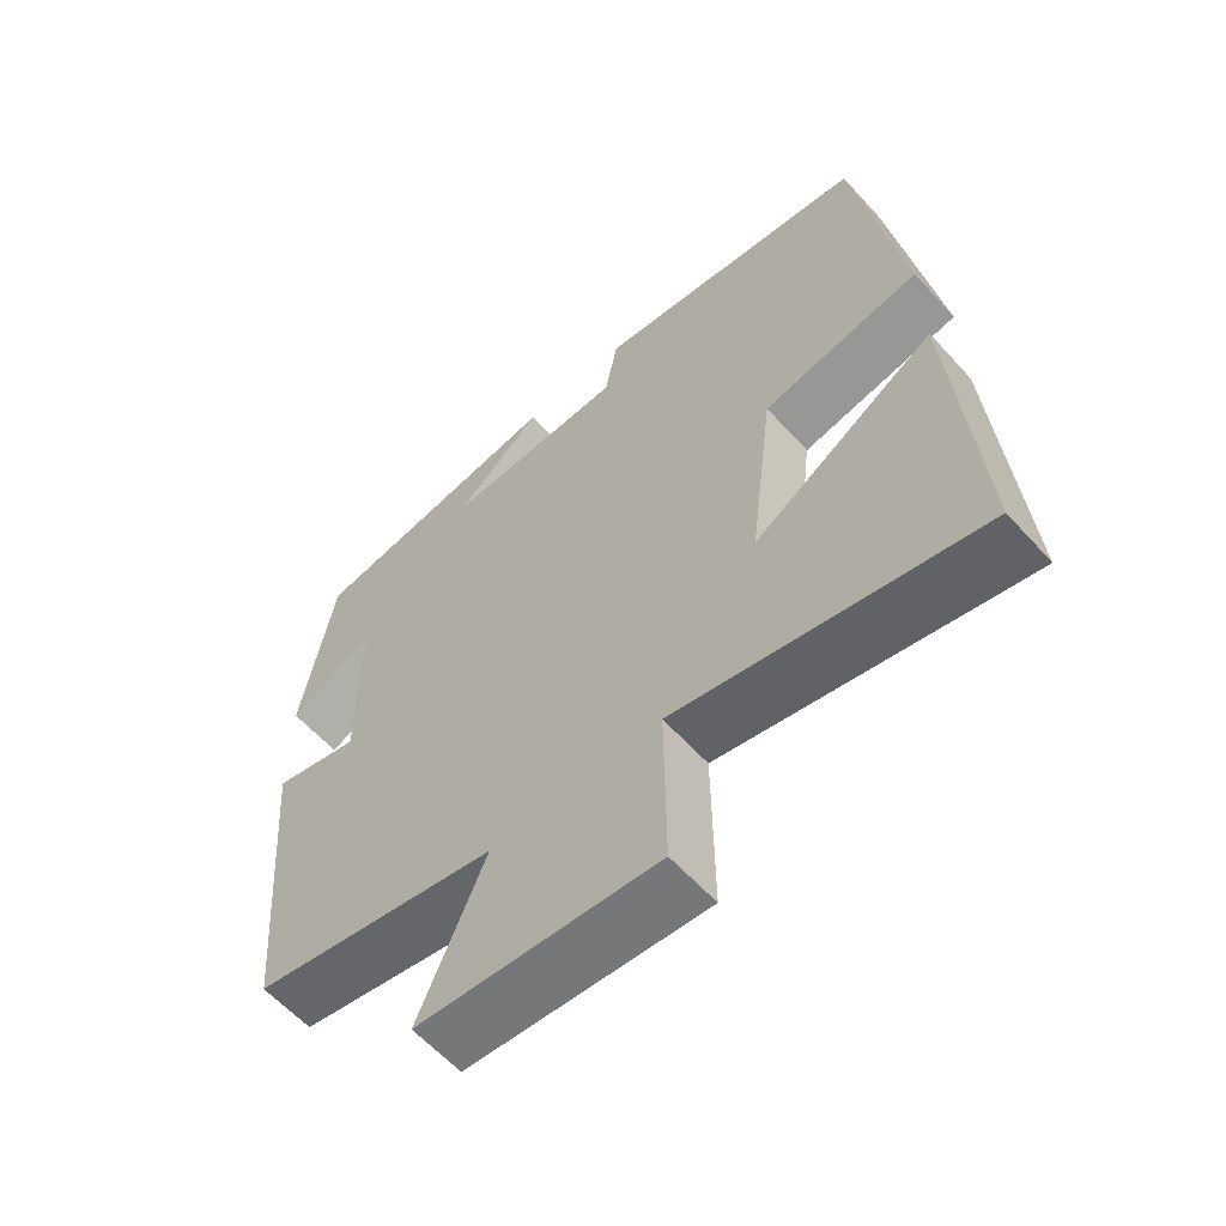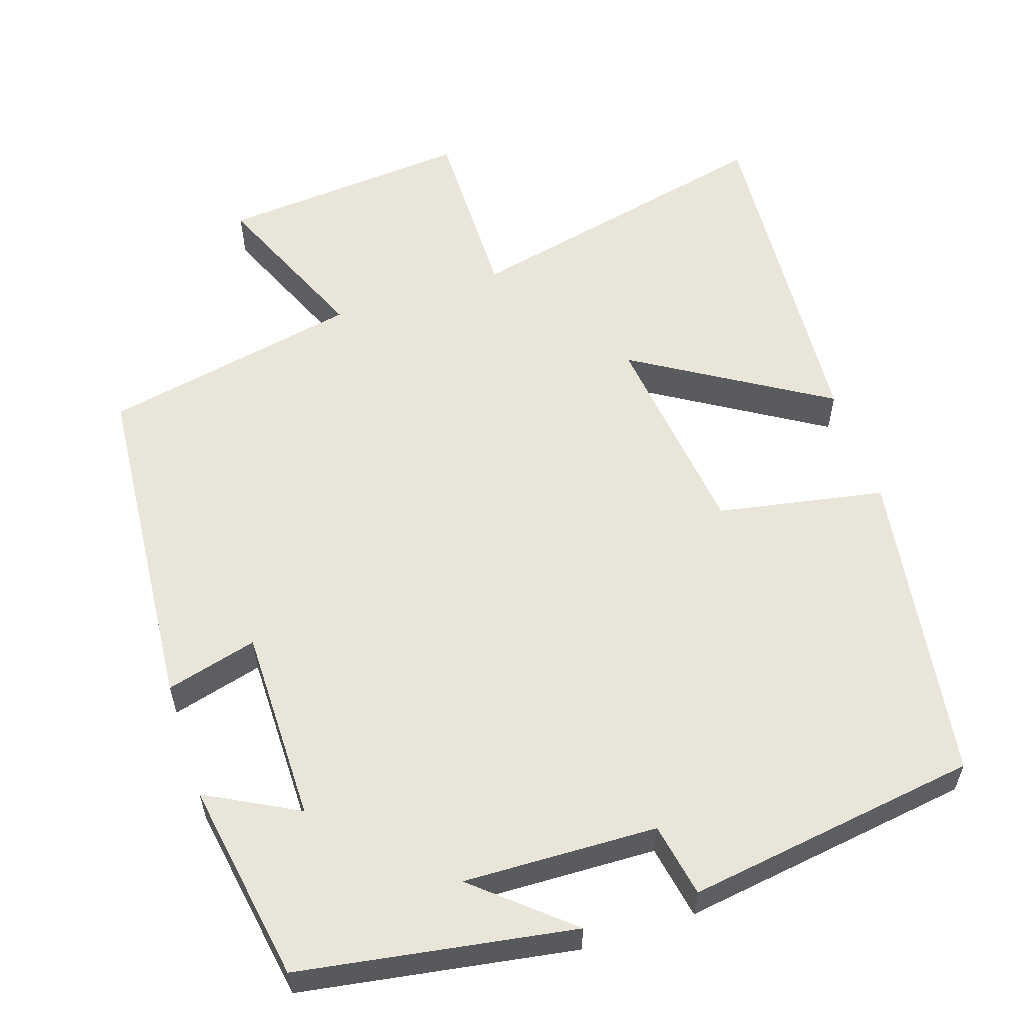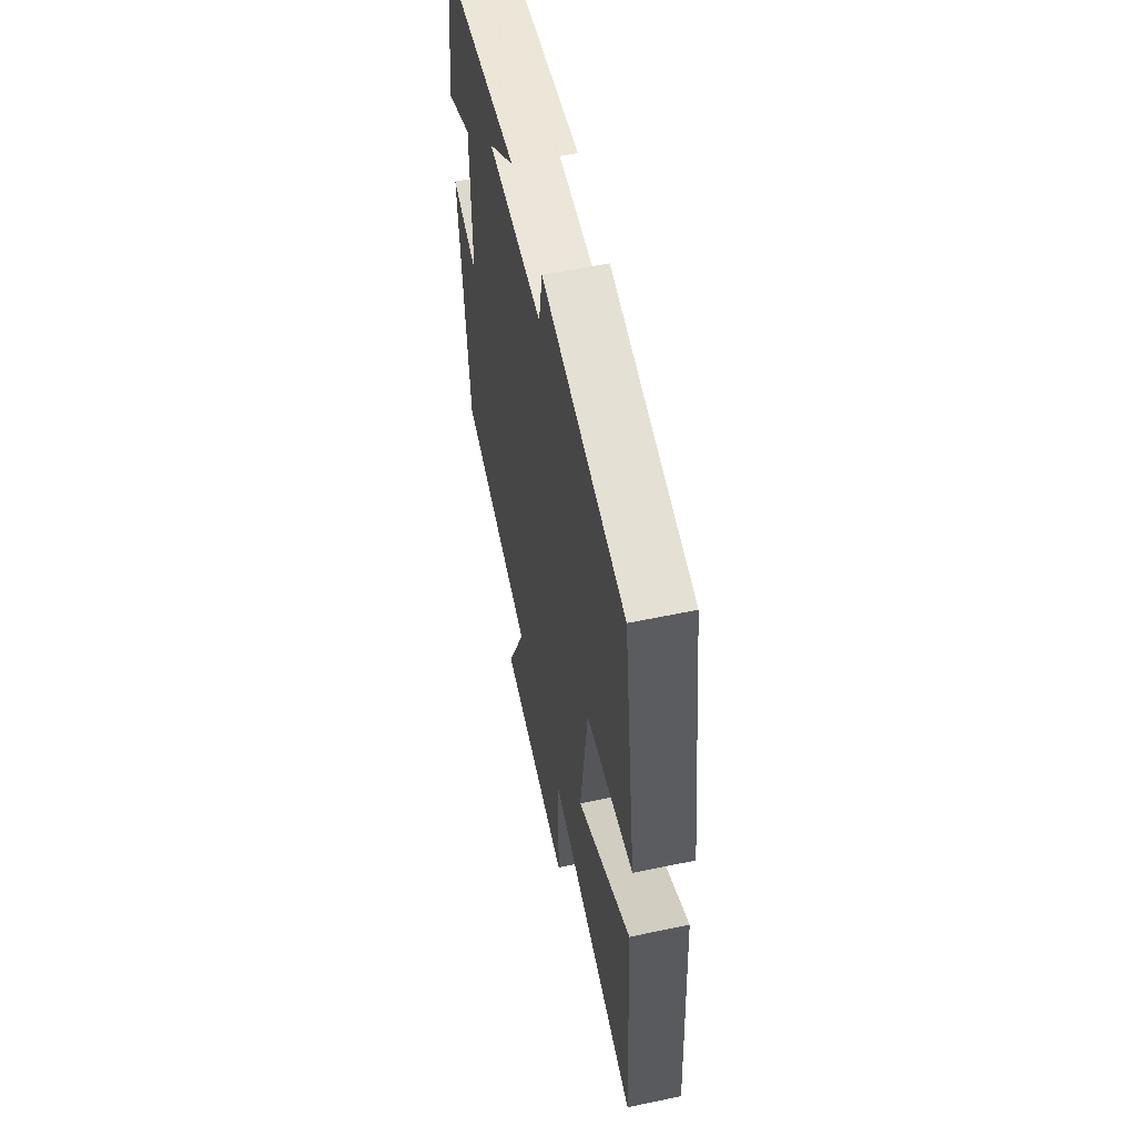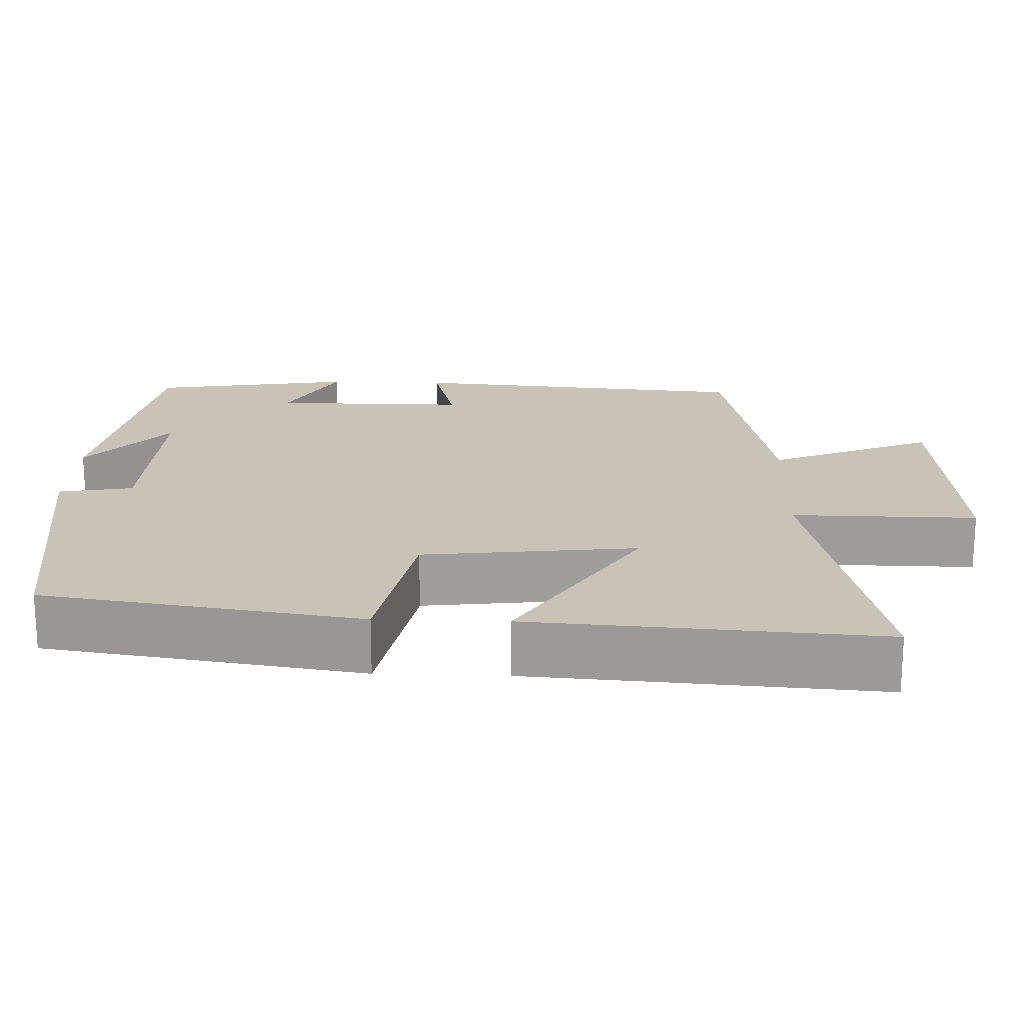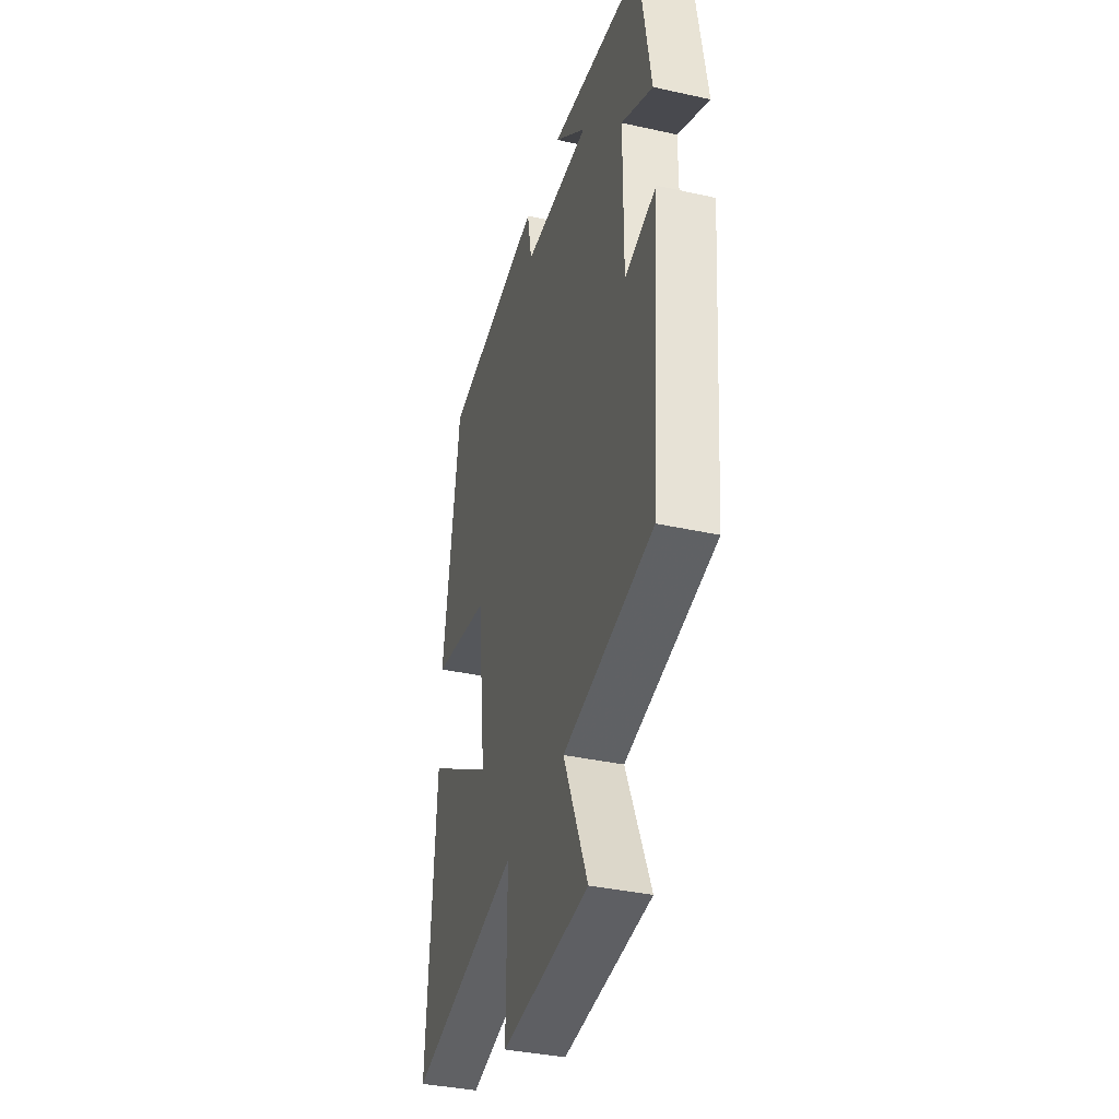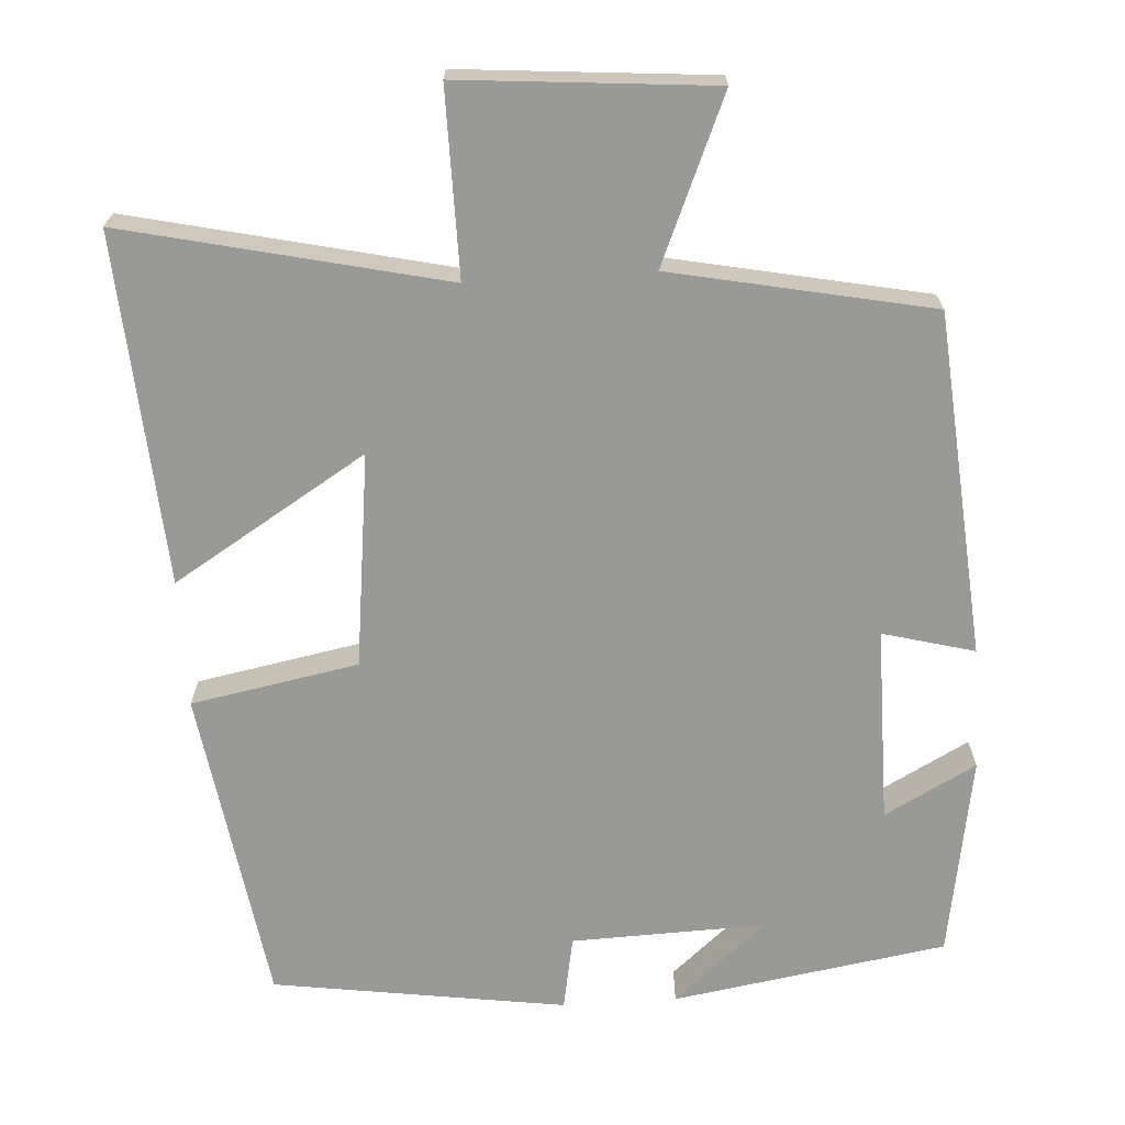
<metadata>
{"format":"obj","ext":"obj","renderer":"f3d","projection":"perspective","resolution":1024,"background":"white","views":[{"elev":-60.7,"azim":42.0,"up":"+Z"},{"elev":57.7,"azim":-18.2,"up":"+Y"},{"elev":57.7,"azim":77.7,"up":"+Z"},{"elev":19.5,"azim":92.1,"up":"+Y"},{"elev":-37.1,"azim":-105.9,"up":"+Z"},{"elev":-68.8,"azim":-176.4,"up":"+Y"}]}
</metadata>
<code>
v -0.456 0.07 0.442
v -0.097 0.07 0.5
v -0.219 0.07 0.395
v 0.035 0.07 0.403
v 0.053 0.07 0.5
v 0.437 0.07 0.444
v 0.5 0.07 0.028
v 0.281 0.07 -0.013
v 0.247 0.07 -0.293
v 0.5 0.07 -0.138
v 0.531 0.07 -0.595
v 0.113 0.07 -0.5
v 0.115 0.07 -0.743
v -0.215 0.07 -0.715
v -0.123 0.07 -0.5
v -0.463 0.07 -0.431
v -0.5 0.07 0.018
v -0.38 0.07 -0.014
v -0.38 0.07 0.242
v -0.5 0.07 0.178
v -0.456 0 0.442
v -0.097 0 0.5
v -0.219 0 0.395
v 0.035 0 0.403
v 0.053 0 0.5
v 0.437 0 0.444
v 0.5 0 0.028
v 0.281 0 -0.013
v 0.247 0 -0.293
v 0.5 0 -0.138
v 0.531 0 -0.595
v 0.113 0 -0.5
v 0.115 0 -0.743
v -0.215 0 -0.715
v -0.123 0 -0.5
v -0.463 0 -0.431
v -0.5 0 0.018
v -0.38 0 -0.014
v -0.38 0 0.242
v -0.5 0 0.178
f 19 20 1
f 15 16 17 18
f 15 18 19
f 12 13 14 15
f 12 15 19
f 9 10 11 12
f 8 9 12 19
f 4 5 6 7
f 3 4 7 8
f 1 2 3
f 1 3 8 19
f 21 40 39
f 38 37 36 35
f 39 38 35
f 35 34 33 32
f 39 35 32
f 32 31 30 29
f 39 32 29 28
f 27 26 25 24
f 28 27 24 23
f 23 22 21
f 39 28 23 21
f 1 21 22 2
f 2 22 23 3
f 3 23 24 4
f 4 24 25 5
f 5 25 26 6
f 6 26 27 7
f 7 27 28 8
f 8 28 29 9
f 9 29 30 10
f 10 30 31 11
f 11 31 32 12
f 12 32 33 13
f 13 33 34 14
f 14 34 35 15
f 15 35 36 16
f 16 36 37 17
f 17 37 38 18
f 18 38 39 19
f 19 39 40 20
f 20 40 21 1

</code>
